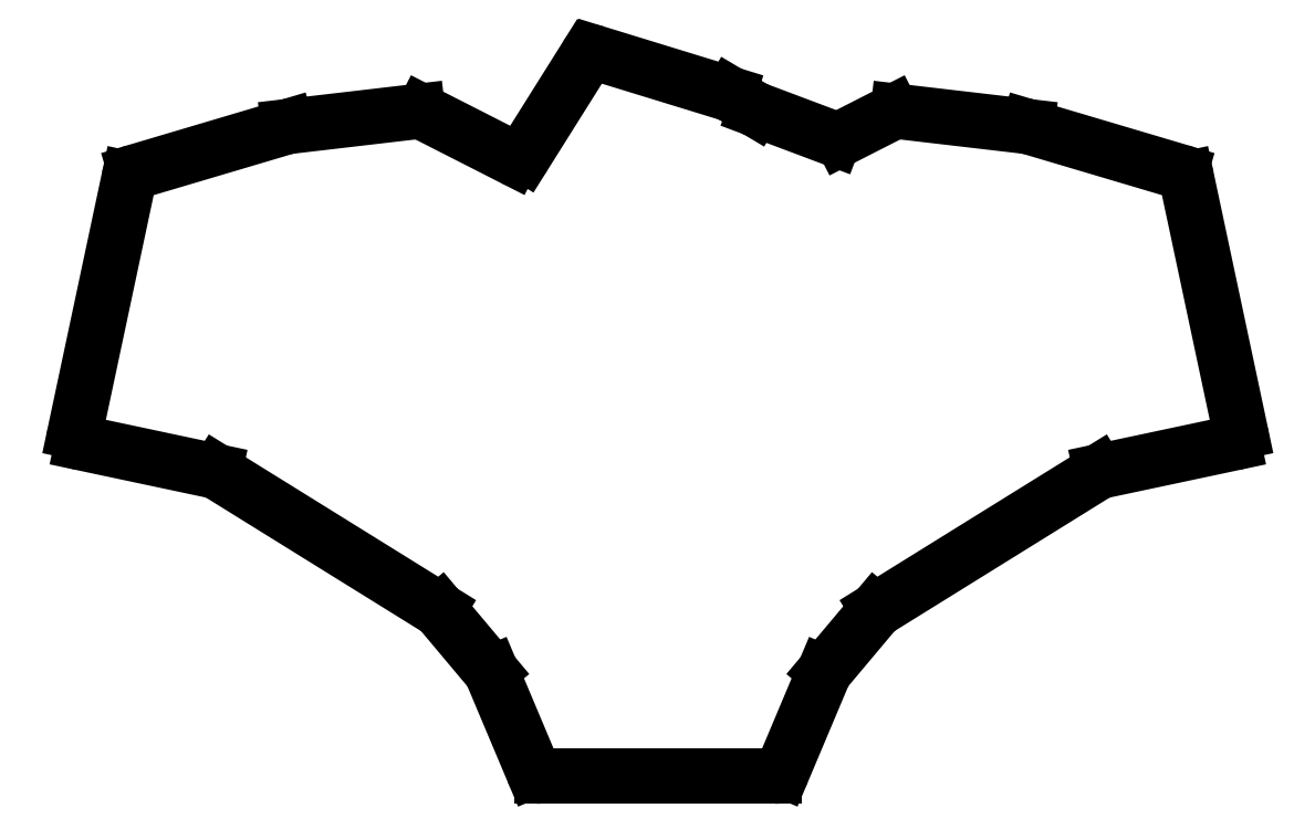
<metadata>
{"format":"dxf","ext":"dxf","renderer":"ezdxf+matplotlib","layout":"modelspace","background":"white","min_lineweight":24,"dpi":150}
</metadata>
<code>
0
SECTION
2
ENTITIES
0
LINE
8
0
10
108.1
20
-101.3
11
76.05
21
-110.8
0
LINE
8
0
10
74.66
20
-112.3
11
63.26
21
-166
0
LINE
8
0
10
64.8
20
-168.3
11
92.83
21
-174.3
0
LINE
8
0
10
93.47
20
-174.5
11
140.1
21
-203.5
0
LINE
8
0
10
140.6
20
-203.9
11
151.2
21
-216.5
0
LINE
8
0
10
151.5
20
-217.1
11
160.2
21
-237.7
0
LINE
8
0
10
162
20
-238.9
11
211.3
21
-238.9
0
LINE
8
0
10
213.1
20
-237.7
11
221.8
21
-217.1
0
LINE
8
0
10
222.1
20
-216.5
11
232.7
21
-203.9
0
LINE
8
0
10
233.2
20
-203.5
11
279.9
21
-174.5
0
LINE
8
0
10
280.5
20
-174.3
11
308.5
21
-168.3
0
LINE
8
0
10
310.1
20
-166
11
298.7
21
-112.3
0
LINE
8
0
10
297.3
20
-110.8
11
265.2
21
-101.3
0
LINE
8
0
10
264.8
20
-101.3
11
237.5
21
-98.07
0
LINE
8
0
10
236.4
20
-98.27
11
225.6
21
-103.8
0
LINE
8
0
10
224
20
-103.9
11
207.5
21
-97.66
0
LINE
8
0
10
207.1
20
-97.5
11
202.1
21
-94.51
0
LINE
8
0
10
201.7
20
-94.32
11
173.7
21
-85.73
0
LINE
8
0
10
171.4
20
-86.57
11
158.5
21
-107.2
0
LINE
8
0
10
155.9
20
-107.9
11
136.9
21
-98.27
0
LINE
8
0
10
135.8
20
-98.07
11
108.5
21
-101.3
0
ARC
8
0
10
76.62
20
-112.8
40
2
50
106.5
51
168
0
ARC
8
0
10
65.22
20
-166.4
40
2
50
168
51
258
0
ARC
8
0
10
92.41
20
-176.2
40
2
50
58.16
51
78
0
ARC
8
0
10
139.1
20
-205.2
40
2
50
40
51
58.16
0
ARC
8
0
10
149.7
20
-217.8
40
2
50
22.84
51
40
0
ARC
8
0
10
162
20
-236.9
40
2
50
202.8
51
270
0
ARC
8
0
10
211.3
20
-236.9
40
2
50
270
51
337.2
0
ARC
8
0
10
223.7
20
-217.8
40
2
50
140
51
157.2
0
ARC
8
0
10
234.3
20
-205.2
40
2
50
121.8
51
140
0
ARC
8
0
10
280.9
20
-176.2
40
2
50
102
51
121.8
0
ARC
8
0
10
308.1
20
-166.4
40
2
50
282
51
12
0
ARC
8
0
10
296.7
20
-112.8
40
2
50
12
51
73.47
0
ARC
8
0
10
264.6
20
-103.2
40
2
50
73.47
51
83.34
0
ARC
8
0
10
237.3
20
-100.1
40
2
50
83.34
51
117
0
ARC
8
0
10
224.7
20
-102
40
2
50
249.4
51
297
0
ARC
8
0
10
208.2
20
-95.78
40
2
50
239.2
51
249.4
0
ARC
8
0
10
201.1
20
-96.23
40
2
50
59.22
51
72.93
0
ARC
8
0
10
173.1
20
-87.64
40
2
50
72.93
51
147.9
0
ARC
8
0
10
156.8
20
-106.1
40
2
50
243
51
327.9
0
ARC
8
0
10
136
20
-100.1
40
2
50
63
51
96.66
0
ARC
8
0
10
108.7
20
-103.2
40
2
50
96.66
51
106.5
0
ENDSEC
0
EOF

</code>
